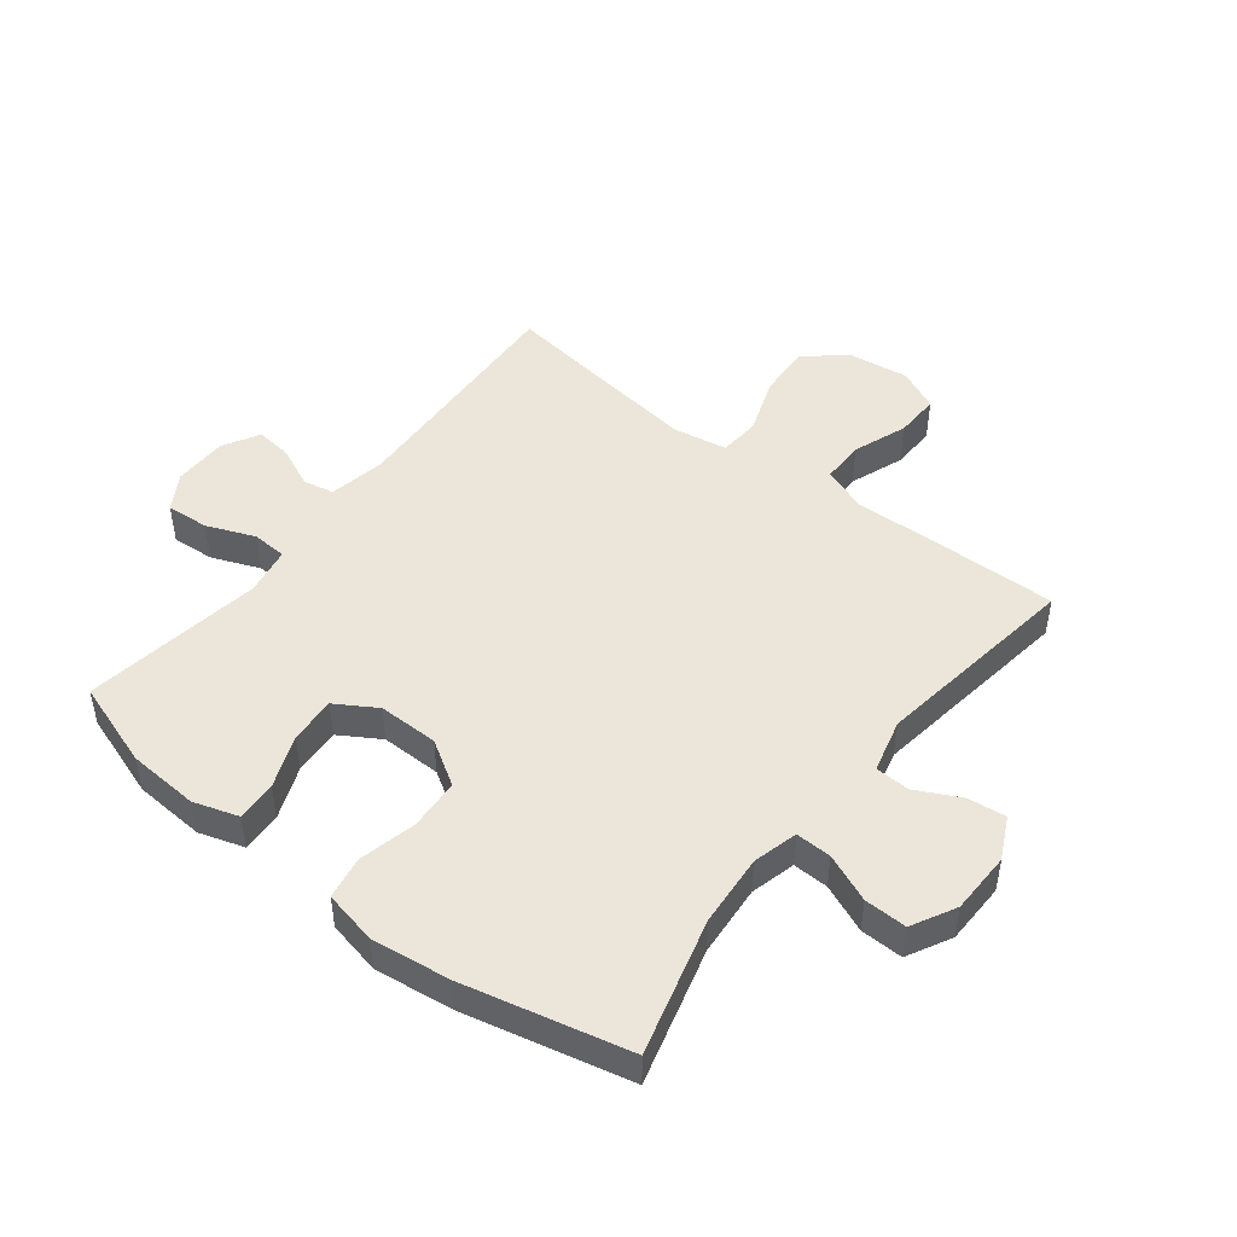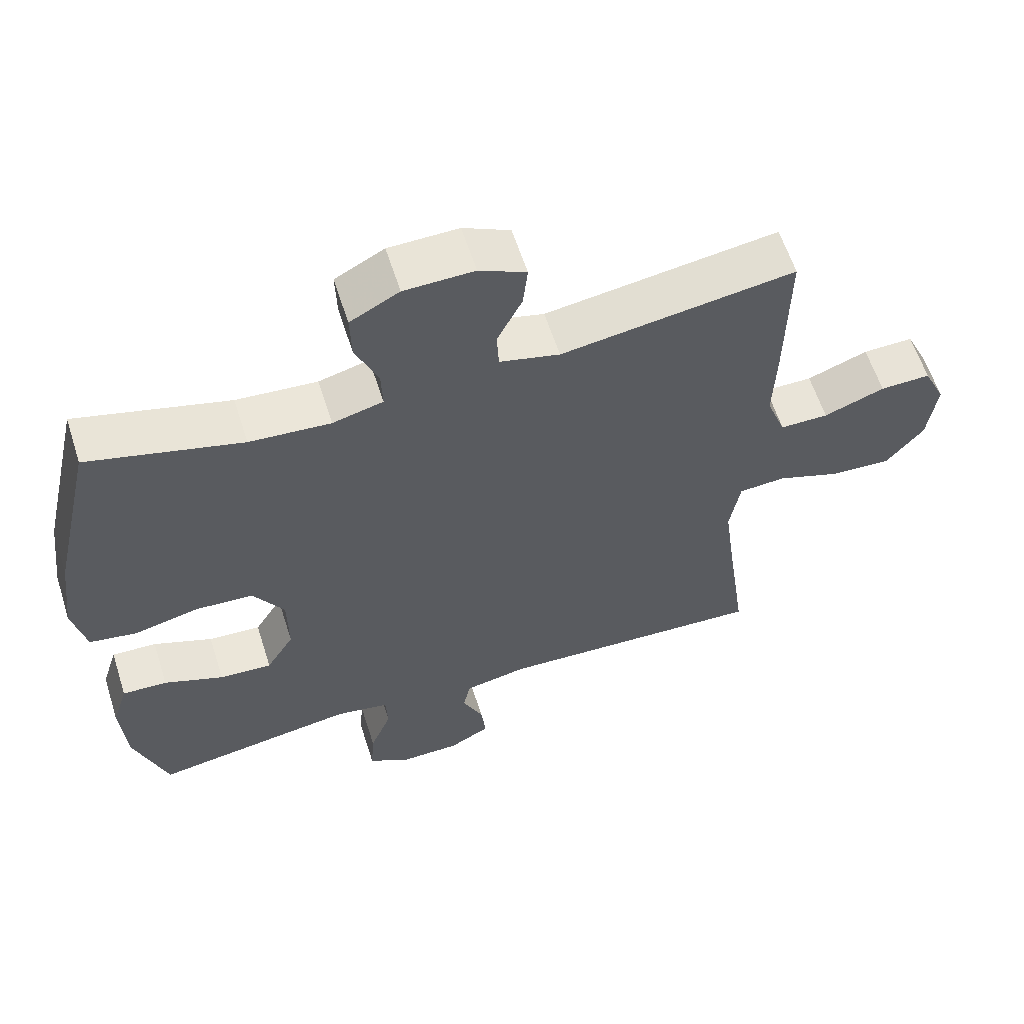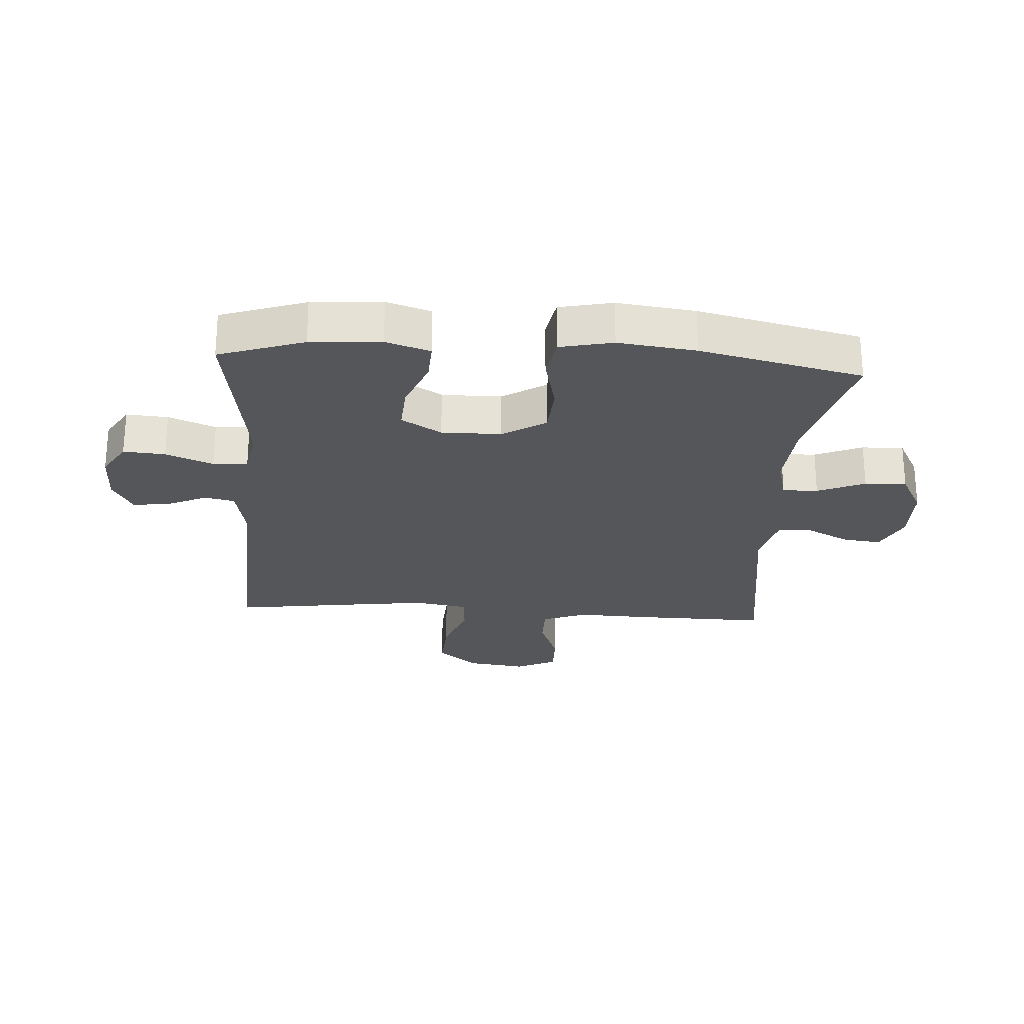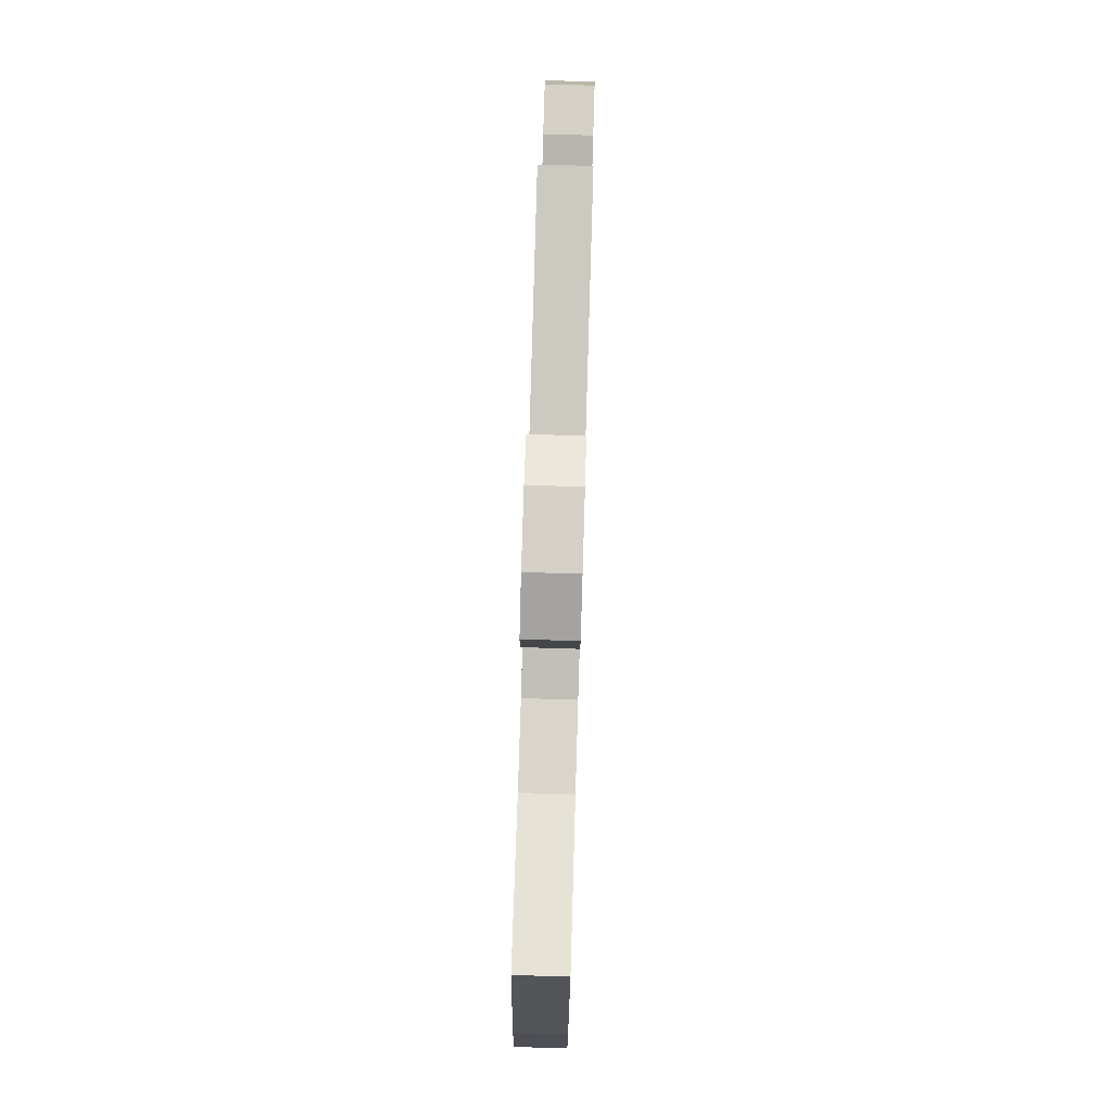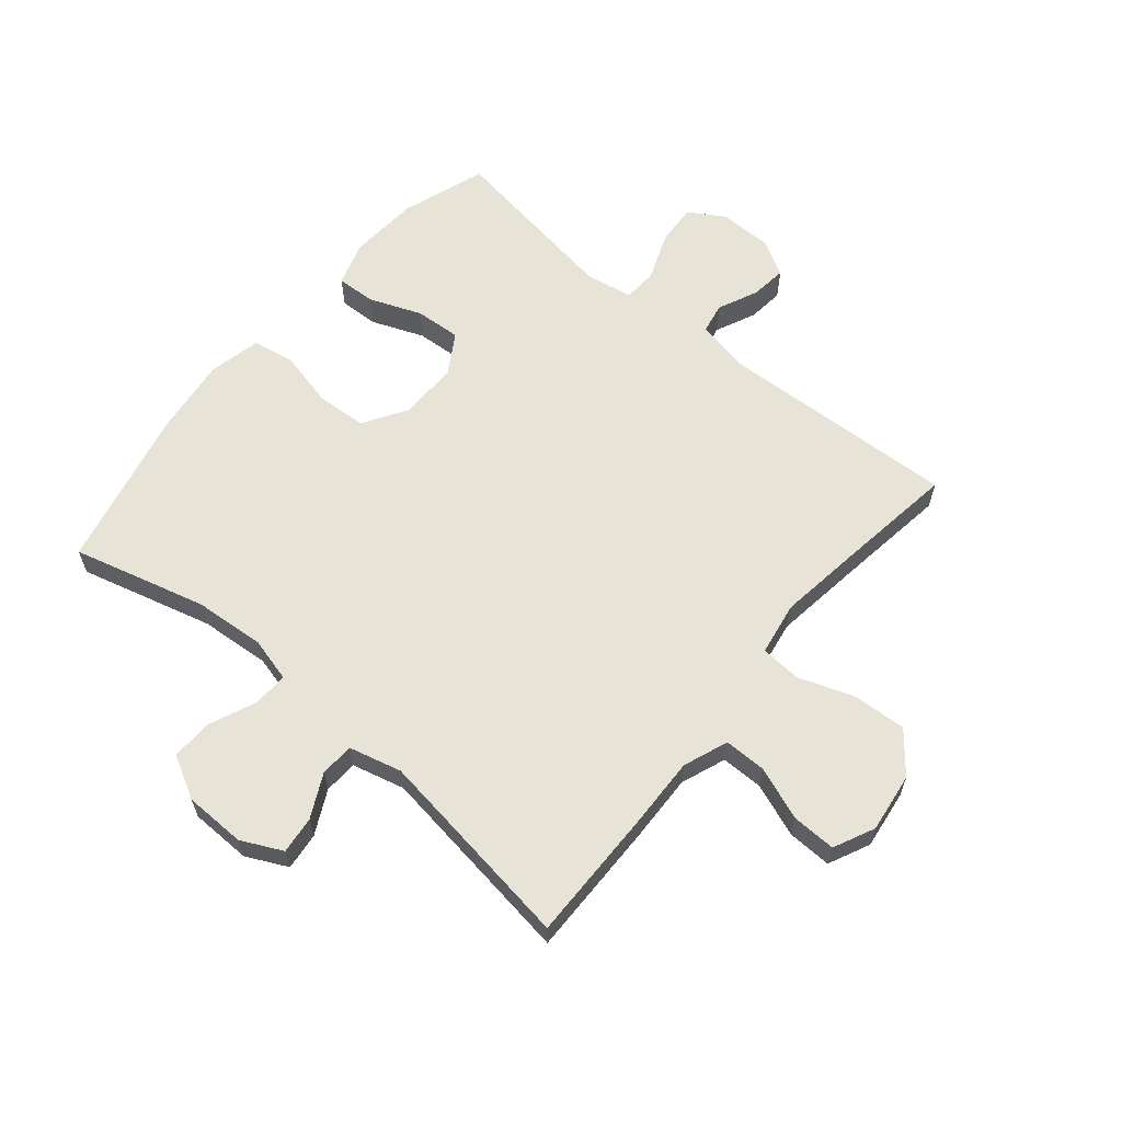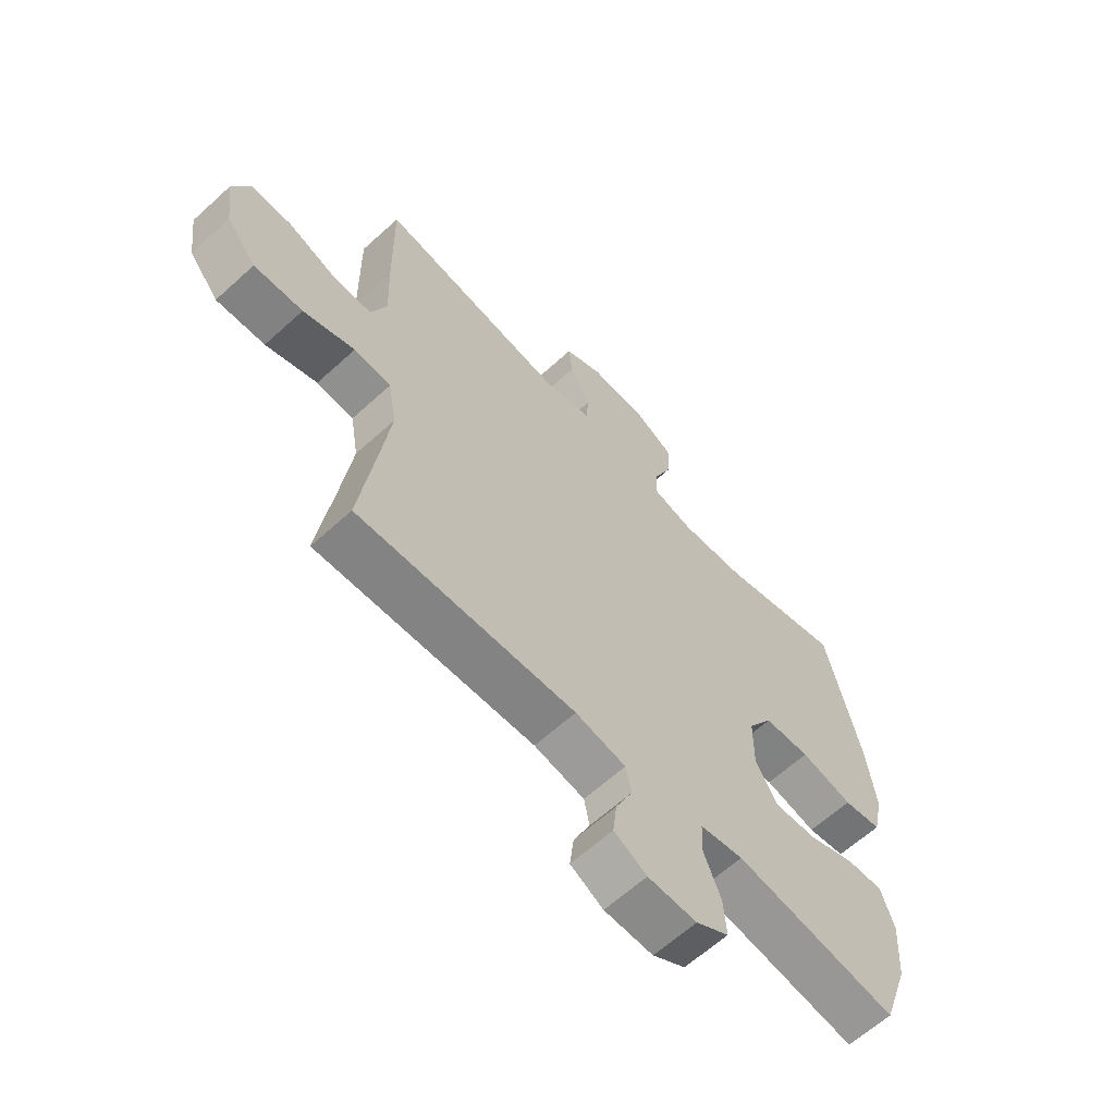
<metadata>
{"format":"obj","ext":"obj","renderer":"f3d","projection":"perspective","resolution":1024,"background":"white","views":[{"elev":47.5,"azim":-52.2,"up":"+Y"},{"elev":60.1,"azim":-17.7,"up":"+Z"},{"elev":-25.3,"azim":-93.8,"up":"+Y"},{"elev":78.8,"azim":-88.3,"up":"+Z"},{"elev":62.1,"azim":39.9,"up":"+Y"},{"elev":-62.9,"azim":132.7,"up":"+Z"}]}
</metadata>
<code>
v 0.5 0.07 0.5
v 0.497 0.07 0.278
v 0.493 0.07 0.161
v 0.521 0.07 0.087
v 0.591 0.07 0.087
v 0.679 0.07 0.12
v 0.752 0.07 0.122
v 0.784 0.07 0.054
v 0.771 0.07 -0.044
v 0.717 0.07 -0.11
v 0.629 0.07 -0.105
v 0.536 0.07 -0.072
v 0.469 0.07 -0.077
v 0.454 0.07 -0.165
v 0.472 0.07 -0.3
v 0.5 0.07 -0.5
v 0.108 0.07 -0.481
v 0.017 0.07 -0.499
v 0.007 0.07 -0.549
v 0.037 0.07 -0.615
v 0.044 0.07 -0.675
v -0.015 0.07 -0.708
v -0.103 0.07 -0.709
v -0.162 0.07 -0.673
v -0.157 0.07 -0.604
v -0.126 0.07 -0.526
v -0.129 0.07 -0.469
v -0.207 0.07 -0.455
v -0.5 0.07 -0.5
v -0.548 0.07 -0.36
v -0.556 0.07 -0.244
v -0.533 0.07 -0.171
v -0.468 0.07 -0.174
v -0.382 0.07 -0.208
v -0.306 0.07 -0.213
v -0.266 0.07 -0.147
v -0.267 0.07 -0.049
v -0.312 0.07 0.023
v -0.395 0.07 0.028
v -0.489 0.07 0.006
v -0.558 0.07 0.018
v -0.577 0.07 0.105
v -0.561 0.07 0.233
v -0.5 0.07 0.5
v -0.279 0.07 0.441
v -0.162 0.07 0.432
v -0.089 0.07 0.451
v -0.091 0.07 0.509
v -0.124 0.07 0.587
v -0.126 0.07 0.656
v -0.055 0.07 0.694
v 0.046 0.07 0.696
v 0.114 0.07 0.663
v 0.107 0.07 0.601
v 0.071 0.07 0.529
v 0.074 0.07 0.473
v 0.161 0.07 0.451
v 0.5 0 0.5
v 0.497 0 0.278
v 0.493 0 0.161
v 0.521 0 0.087
v 0.591 0 0.087
v 0.679 0 0.12
v 0.752 0 0.122
v 0.784 0 0.054
v 0.771 0 -0.044
v 0.717 0 -0.11
v 0.629 0 -0.105
v 0.536 0 -0.072
v 0.469 0 -0.077
v 0.454 0 -0.165
v 0.472 0 -0.3
v 0.5 0 -0.5
v 0.108 0 -0.481
v 0.017 0 -0.499
v 0.007 0 -0.549
v 0.037 0 -0.615
v 0.044 0 -0.675
v -0.015 0 -0.708
v -0.103 0 -0.709
v -0.162 0 -0.673
v -0.157 0 -0.604
v -0.126 0 -0.526
v -0.129 0 -0.469
v -0.207 0 -0.455
v -0.5 0 -0.5
v -0.548 0 -0.36
v -0.556 0 -0.244
v -0.533 0 -0.171
v -0.468 0 -0.174
v -0.382 0 -0.208
v -0.306 0 -0.213
v -0.266 0 -0.147
v -0.267 0 -0.049
v -0.312 0 0.023
v -0.395 0 0.028
v -0.489 0 0.006
v -0.558 0 0.018
v -0.577 0 0.105
v -0.561 0 0.233
v -0.5 0 0.5
v -0.279 0 0.441
v -0.162 0 0.432
v -0.089 0 0.451
v -0.091 0 0.509
v -0.124 0 0.587
v -0.126 0 0.656
v -0.055 0 0.694
v 0.046 0 0.696
v 0.114 0 0.663
v 0.107 0 0.601
v 0.071 0 0.529
v 0.074 0 0.473
v 0.161 0 0.451
f 52 53 54 55
f 52 55 56
f 51 52 56
f 48 49 50 51
f 47 48 51 56
f 46 47 56 57
f 42 43 44 45
f 42 45 46
f 39 40 41 42
f 38 39 42 46
f 37 38 46 57
f 31 32 33 34
f 31 34 35
f 28 29 30 31
f 27 28 31 35
f 23 24 25 26
f 23 26 27
f 22 23 27
f 19 20 21 22
f 19 22 27
f 18 19 27 35
f 15 16 17
f 14 15 17 18
f 13 14 18 35
f 9 10 11 12
f 9 12 13
f 8 9 13
f 5 6 7 8
f 4 5 8 13
f 3 4 13 35
f 36 37 57 1
f 3 35 36
f 1 2 3 36
f 112 111 110 109
f 113 112 109
f 113 109 108
f 108 107 106 105
f 113 108 105 104
f 114 113 104 103
f 102 101 100 99
f 103 102 99
f 99 98 97 96
f 103 99 96 95
f 114 103 95 94
f 91 90 89 88
f 92 91 88
f 88 87 86 85
f 92 88 85 84
f 83 82 81 80
f 84 83 80
f 84 80 79
f 79 78 77 76
f 84 79 76
f 92 84 76 75
f 74 73 72
f 75 74 72 71
f 92 75 71 70
f 69 68 67 66
f 70 69 66
f 70 66 65
f 65 64 63 62
f 70 65 62 61
f 92 70 61 60
f 58 114 94 93
f 93 92 60
f 93 60 59 58
f 1 58 59 2
f 2 59 60 3
f 3 60 61 4
f 4 61 62 5
f 5 62 63 6
f 6 63 64 7
f 7 64 65 8
f 8 65 66 9
f 9 66 67 10
f 10 67 68 11
f 11 68 69 12
f 12 69 70 13
f 13 70 71 14
f 14 71 72 15
f 15 72 73 16
f 16 73 74 17
f 17 74 75 18
f 18 75 76 19
f 19 76 77 20
f 20 77 78 21
f 21 78 79 22
f 22 79 80 23
f 23 80 81 24
f 24 81 82 25
f 25 82 83 26
f 26 83 84 27
f 27 84 85 28
f 28 85 86 29
f 29 86 87 30
f 30 87 88 31
f 31 88 89 32
f 32 89 90 33
f 33 90 91 34
f 34 91 92 35
f 35 92 93 36
f 36 93 94 37
f 37 94 95 38
f 38 95 96 39
f 39 96 97 40
f 40 97 98 41
f 41 98 99 42
f 42 99 100 43
f 43 100 101 44
f 44 101 102 45
f 45 102 103 46
f 46 103 104 47
f 47 104 105 48
f 48 105 106 49
f 49 106 107 50
f 50 107 108 51
f 51 108 109 52
f 52 109 110 53
f 53 110 111 54
f 54 111 112 55
f 55 112 113 56
f 56 113 114 57
f 57 114 58 1

</code>
